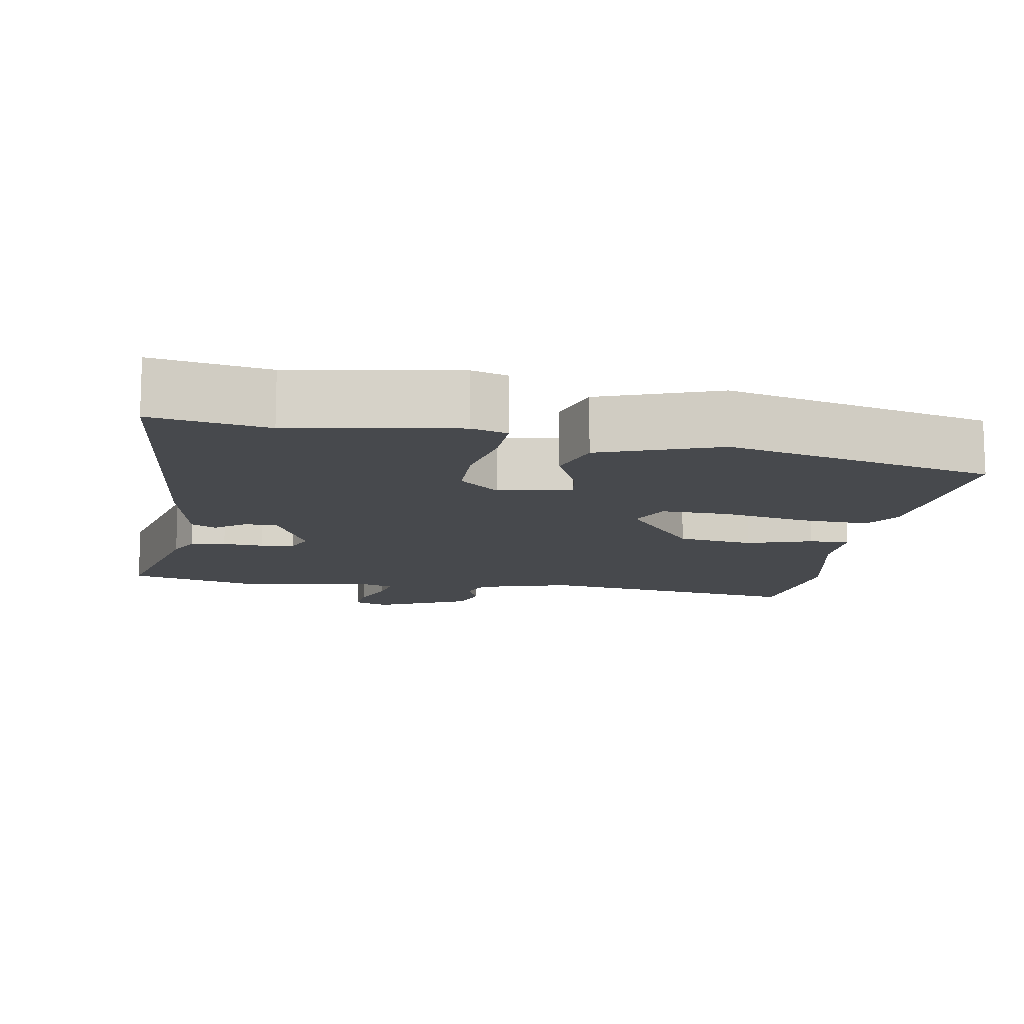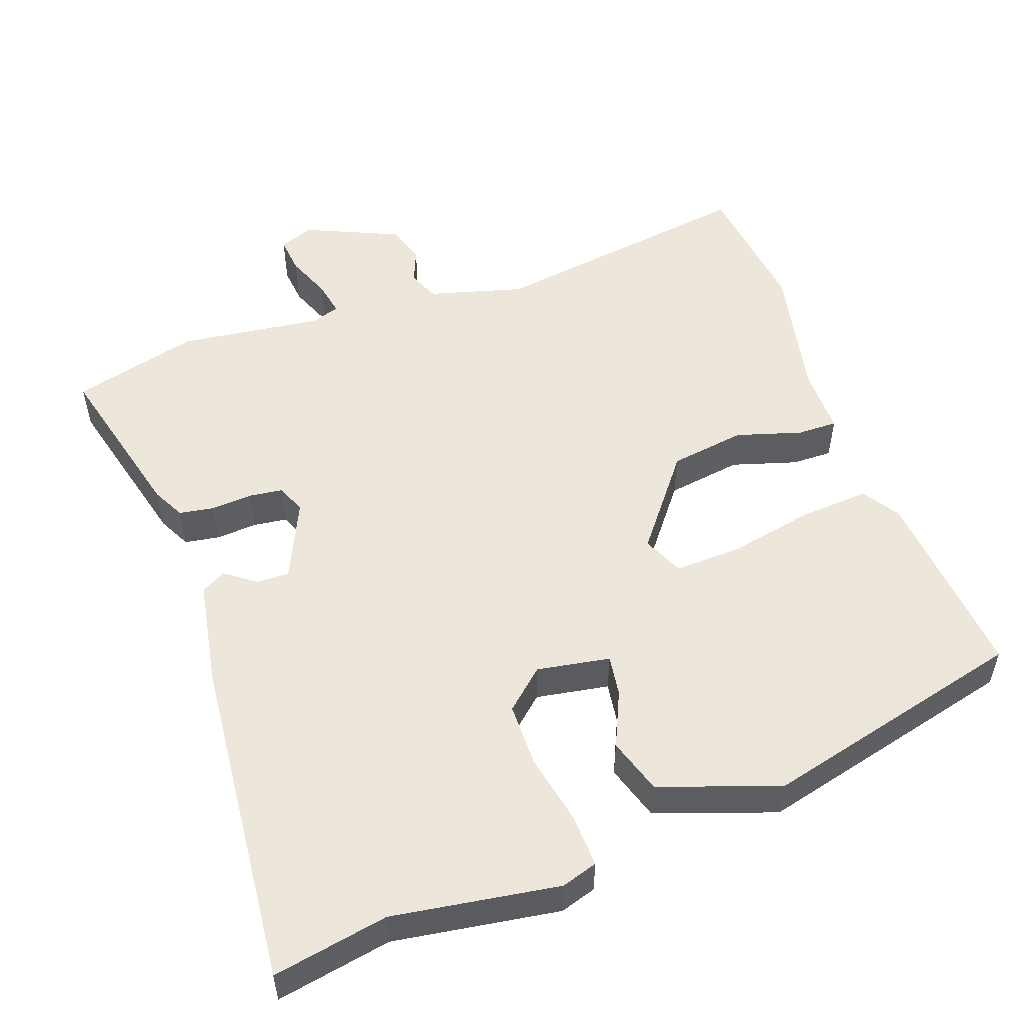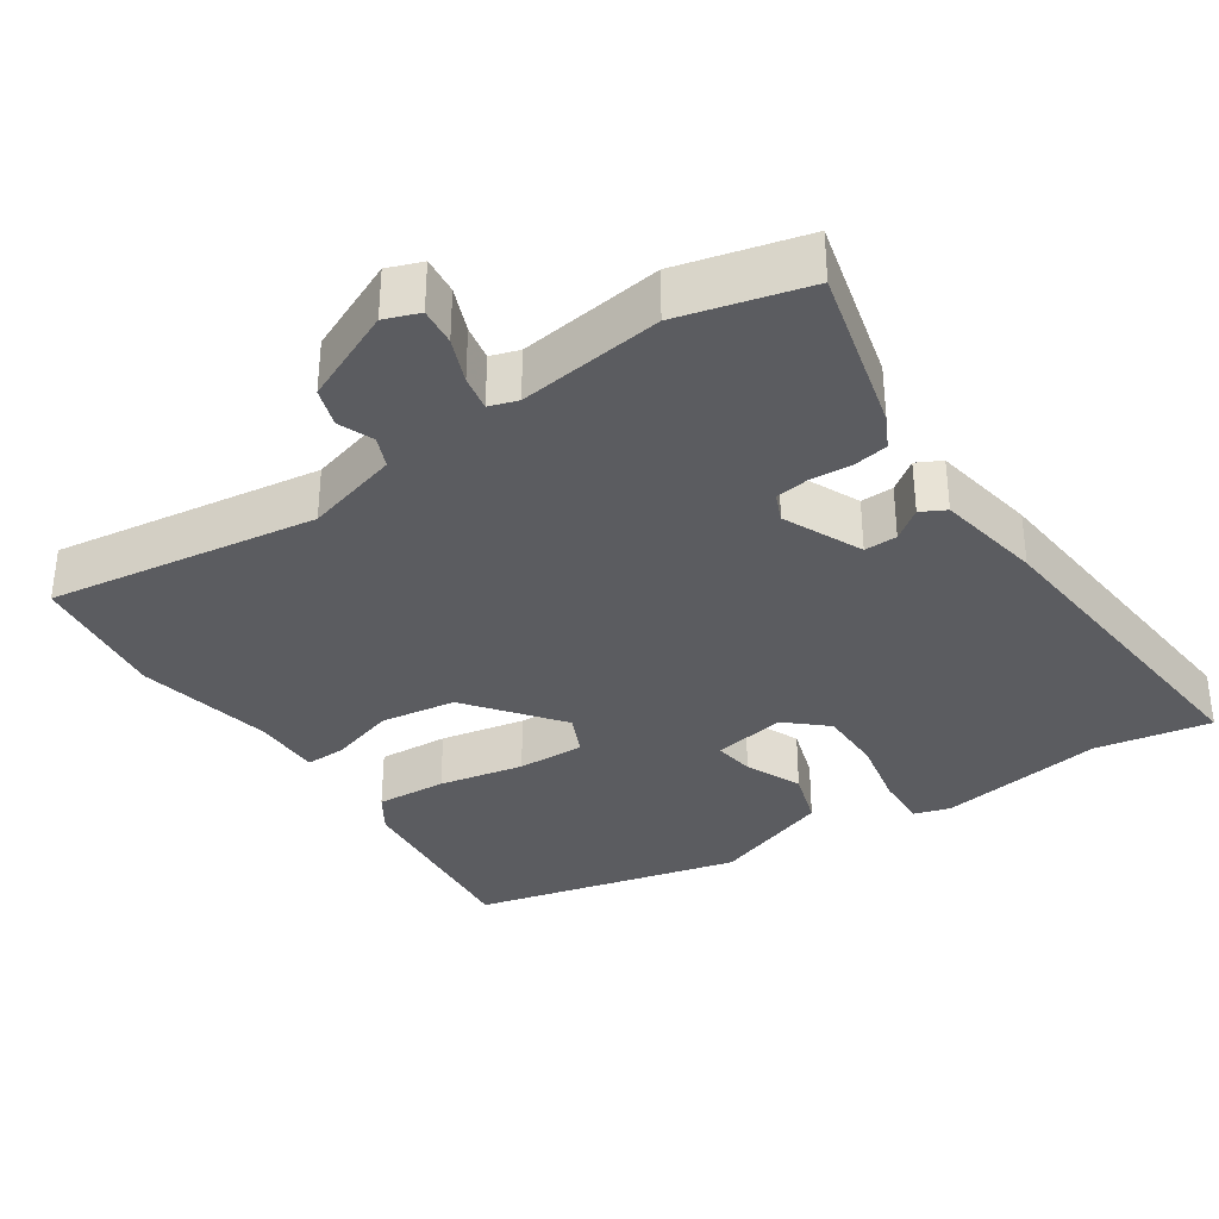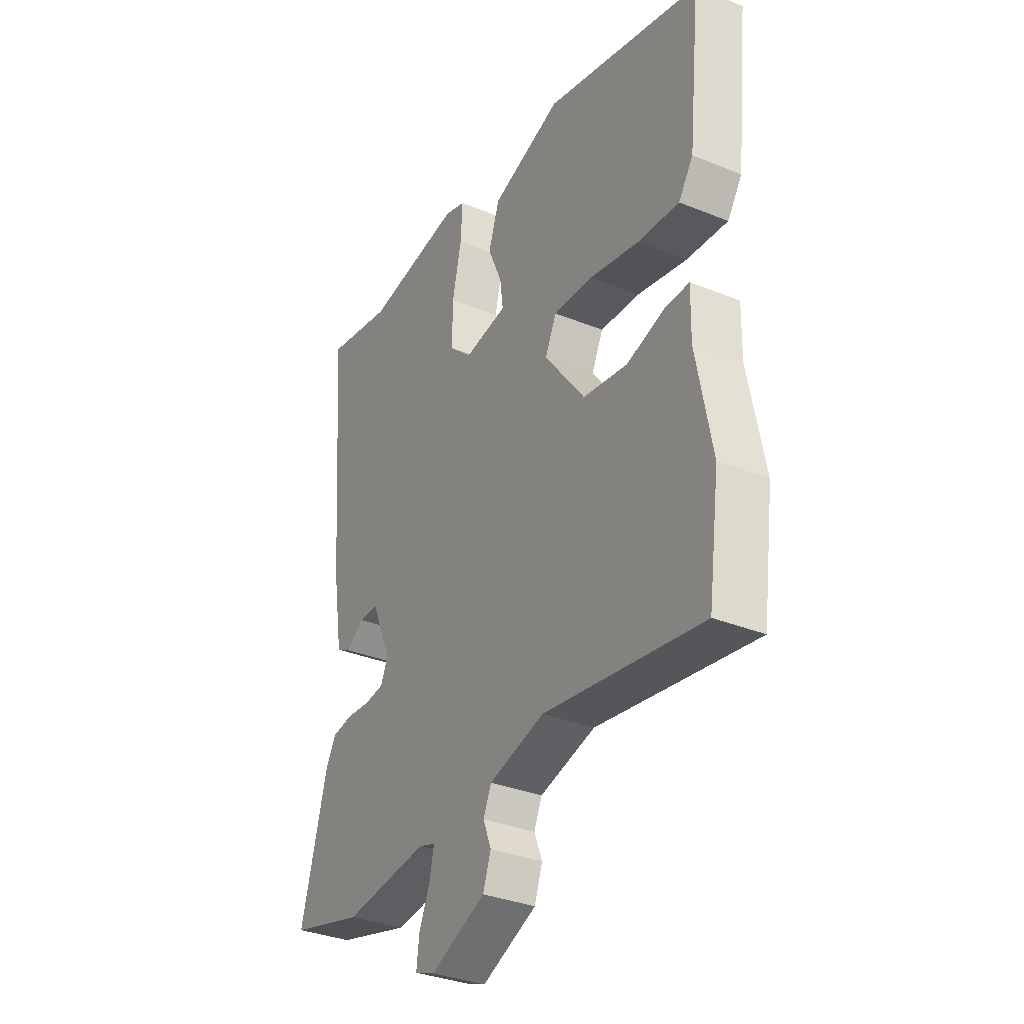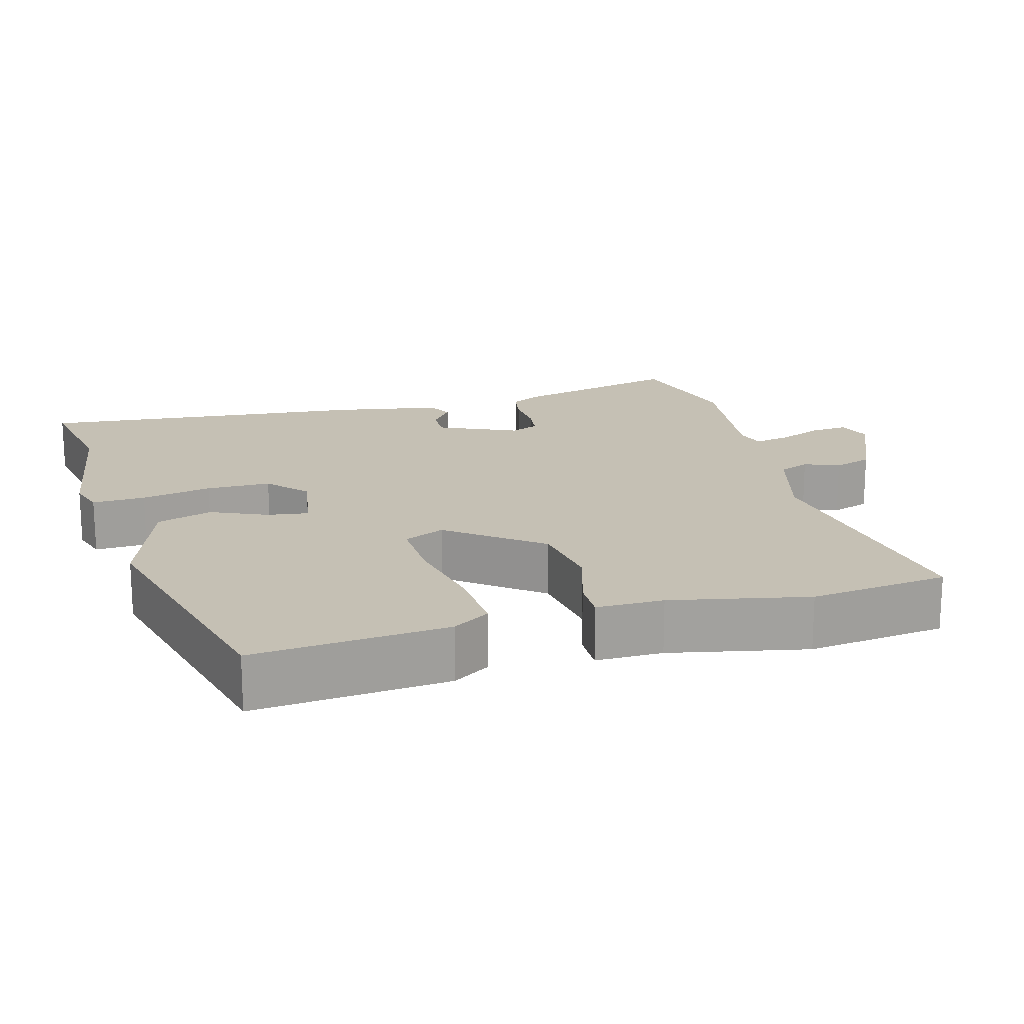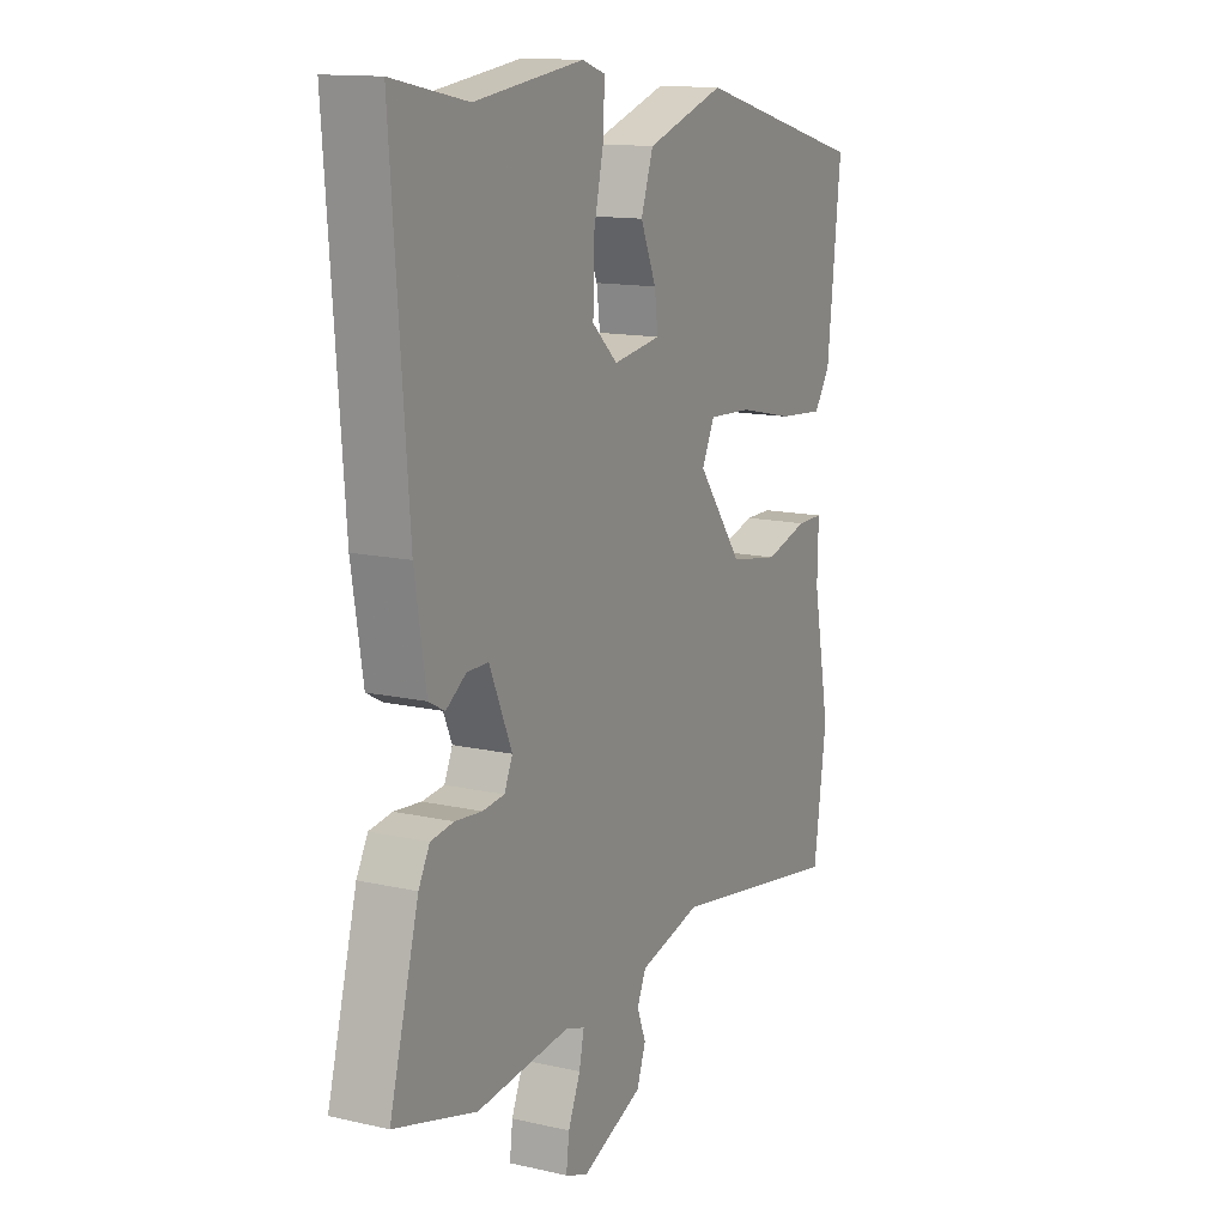
<metadata>
{"format":"obj","ext":"obj","renderer":"f3d","projection":"perspective","resolution":1024,"background":"white","views":[{"elev":-12.3,"azim":-8.1,"up":"+Y"},{"elev":53.1,"azim":-18.7,"up":"+Y"},{"elev":-34.6,"azim":-145.1,"up":"+Y"},{"elev":-33.8,"azim":61.1,"up":"+Z"},{"elev":18.2,"azim":75.4,"up":"+Y"},{"elev":13.6,"azim":-62.9,"up":"+Z"}]}
</metadata>
<code>
v 0.536 0.07 0.364
v 0.508 0.07 0.104
v 0.475 0.07 0.055
v 0.381 0.07 0.063
v 0.268 0.07 0.088
v 0.178 0.07 0.093
v 0.152 0.07 0.039
v 0.245 0.07 -0.085
v 0.346 0.07 -0.102
v 0.434 0.07 -0.077
v 0.488 0.07 -0.077
v 0.486 0.07 -0.167
v 0.521 0.07 -0.351
v 0.495 0.07 -0.536
v 0.136 0.07 -0.477
v 0.009 0.07 -0.51
v -0.009 0.07 -0.551
v 0.009 0.07 -0.598
v -0.009 0.07 -0.649
v -0.135 0.07 -0.702
v -0.181 0.07 -0.684
v -0.175 0.07 -0.634
v -0.15 0.07 -0.575
v -0.14 0.07 -0.528
v -0.178 0.07 -0.515
v -0.371 0.07 -0.536
v -0.54 0.07 -0.489
v -0.48 0.07 -0.267
v -0.457 0.07 -0.224
v -0.41 0.07 -0.217
v -0.355 0.07 -0.222
v -0.31 0.07 -0.217
v -0.293 0.07 -0.179
v -0.339 0.07 -0.073
v -0.383 0.07 -0.073
v -0.424 0.07 -0.102
v -0.457 0.07 -0.084
v -0.48 0.07 0.058
v -0.514 0.07 0.503
v -0.36 0.07 0.472
v -0.137 0.07 0.502
v -0.089 0.07 0.486
v -0.093 0.07 0.415
v -0.114 0.07 0.321
v -0.115 0.07 0.235
v -0.063 0.07 0.187
v 0.035 0.07 0.202
v 0.028 0.07 0.257
v -0.004 0.07 0.332
v 0.021 0.07 0.406
v 0.182 0.07 0.459
v 0.536 0 0.364
v 0.508 0 0.104
v 0.475 0 0.055
v 0.381 0 0.063
v 0.268 0 0.088
v 0.178 0 0.093
v 0.152 0 0.039
v 0.245 0 -0.085
v 0.346 0 -0.102
v 0.434 0 -0.077
v 0.488 0 -0.077
v 0.486 0 -0.167
v 0.521 0 -0.351
v 0.495 0 -0.536
v 0.136 0 -0.477
v 0.009 0 -0.51
v -0.009 0 -0.551
v 0.009 0 -0.598
v -0.009 0 -0.649
v -0.135 0 -0.702
v -0.181 0 -0.684
v -0.175 0 -0.634
v -0.15 0 -0.575
v -0.14 0 -0.528
v -0.178 0 -0.515
v -0.371 0 -0.536
v -0.54 0 -0.489
v -0.48 0 -0.267
v -0.457 0 -0.224
v -0.41 0 -0.217
v -0.355 0 -0.222
v -0.31 0 -0.217
v -0.293 0 -0.179
v -0.339 0 -0.073
v -0.383 0 -0.073
v -0.424 0 -0.102
v -0.457 0 -0.084
v -0.48 0 0.058
v -0.514 0 0.503
v -0.36 0 0.472
v -0.137 0 0.502
v -0.089 0 0.486
v -0.093 0 0.415
v -0.114 0 0.321
v -0.115 0 0.235
v -0.063 0 0.187
v 0.035 0 0.202
v 0.028 0 0.257
v -0.004 0 0.332
v 0.021 0 0.406
v 0.182 0 0.459
f 3 4 5
f 2 3 5
f 1 2 5
f 51 1 5
f 50 51 5
f 49 50 5
f 48 49 5
f 47 48 5 6
f 46 47 6 7
f 42 43 44
f 41 42 44
f 40 41 44
f 40 44 45
f 39 40 45
f 38 39 45
f 37 38 45
f 36 37 45
f 35 36 45
f 34 35 45 46
f 29 30 31
f 28 29 31
f 27 28 31
f 26 27 31
f 25 26 31
f 24 25 31 32
f 21 22 23
f 20 21 23
f 19 20 23
f 18 19 23
f 17 18 23
f 16 17 23 24
f 24 32 33
f 16 24 33
f 15 16 33
f 15 33 34
f 14 15 34
f 13 14 34
f 12 13 34
f 34 46 7 8
f 12 34 8 9
f 9 10 11 12
f 56 55 54
f 56 54 53
f 56 53 52
f 56 52 102
f 56 102 101
f 56 101 100
f 56 100 99
f 57 56 99 98
f 58 57 98 97
f 95 94 93
f 95 93 92
f 95 92 91
f 96 95 91
f 96 91 90
f 96 90 89
f 96 89 88
f 96 88 87
f 96 87 86
f 97 96 86 85
f 82 81 80
f 82 80 79
f 82 79 78
f 82 78 77
f 82 77 76
f 83 82 76 75
f 74 73 72
f 74 72 71
f 74 71 70
f 74 70 69
f 74 69 68
f 75 74 68 67
f 84 83 75
f 84 75 67
f 84 67 66
f 85 84 66
f 85 66 65
f 85 65 64
f 85 64 63
f 59 58 97 85
f 60 59 85 63
f 63 62 61 60
f 1 52 53 2
f 2 53 54 3
f 3 54 55 4
f 4 55 56 5
f 5 56 57 6
f 6 57 58 7
f 7 58 59 8
f 8 59 60 9
f 9 60 61 10
f 10 61 62 11
f 11 62 63 12
f 12 63 64 13
f 13 64 65 14
f 14 65 66 15
f 15 66 67 16
f 16 67 68 17
f 17 68 69 18
f 18 69 70 19
f 19 70 71 20
f 20 71 72 21
f 21 72 73 22
f 22 73 74 23
f 23 74 75 24
f 24 75 76 25
f 25 76 77 26
f 26 77 78 27
f 27 78 79 28
f 28 79 80 29
f 29 80 81 30
f 30 81 82 31
f 31 82 83 32
f 32 83 84 33
f 33 84 85 34
f 34 85 86 35
f 35 86 87 36
f 36 87 88 37
f 37 88 89 38
f 38 89 90 39
f 39 90 91 40
f 40 91 92 41
f 41 92 93 42
f 42 93 94 43
f 43 94 95 44
f 44 95 96 45
f 45 96 97 46
f 46 97 98 47
f 47 98 99 48
f 48 99 100 49
f 49 100 101 50
f 50 101 102 51
f 51 102 52 1

</code>
